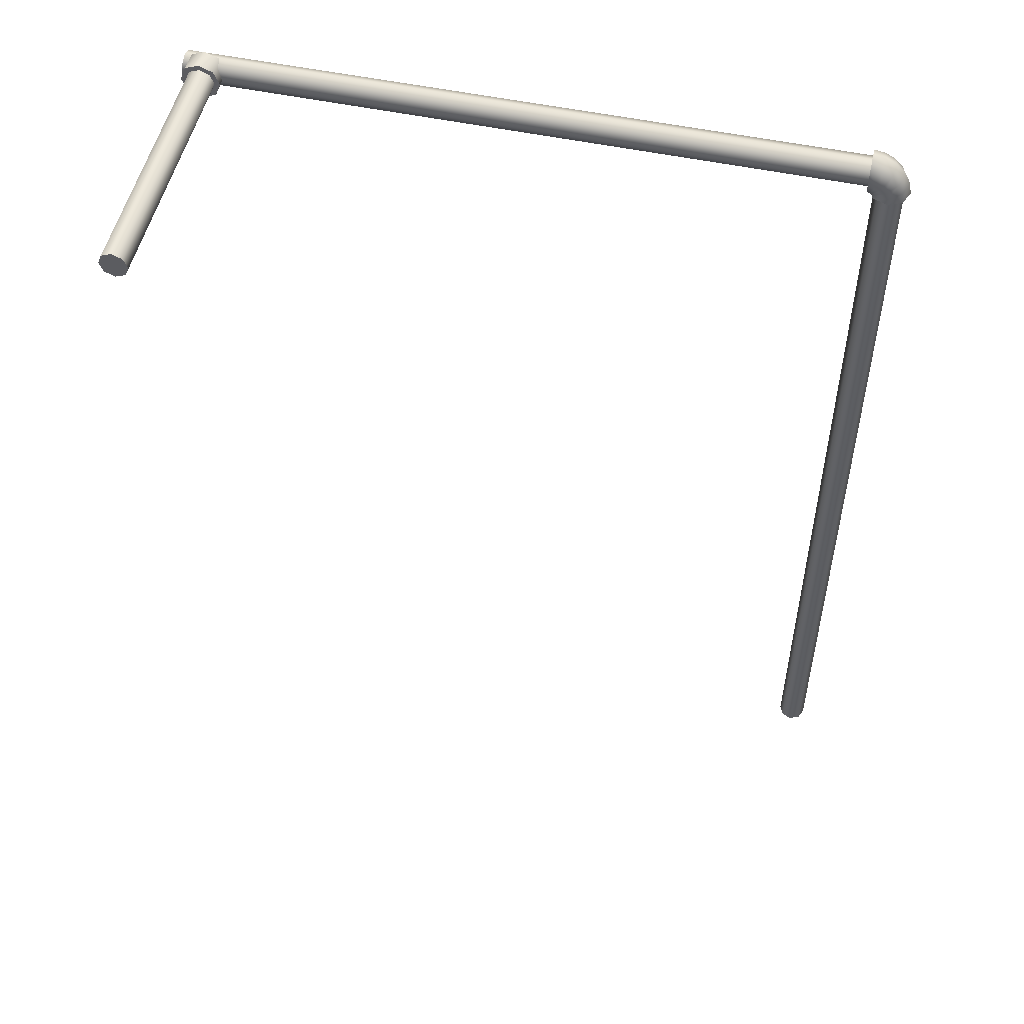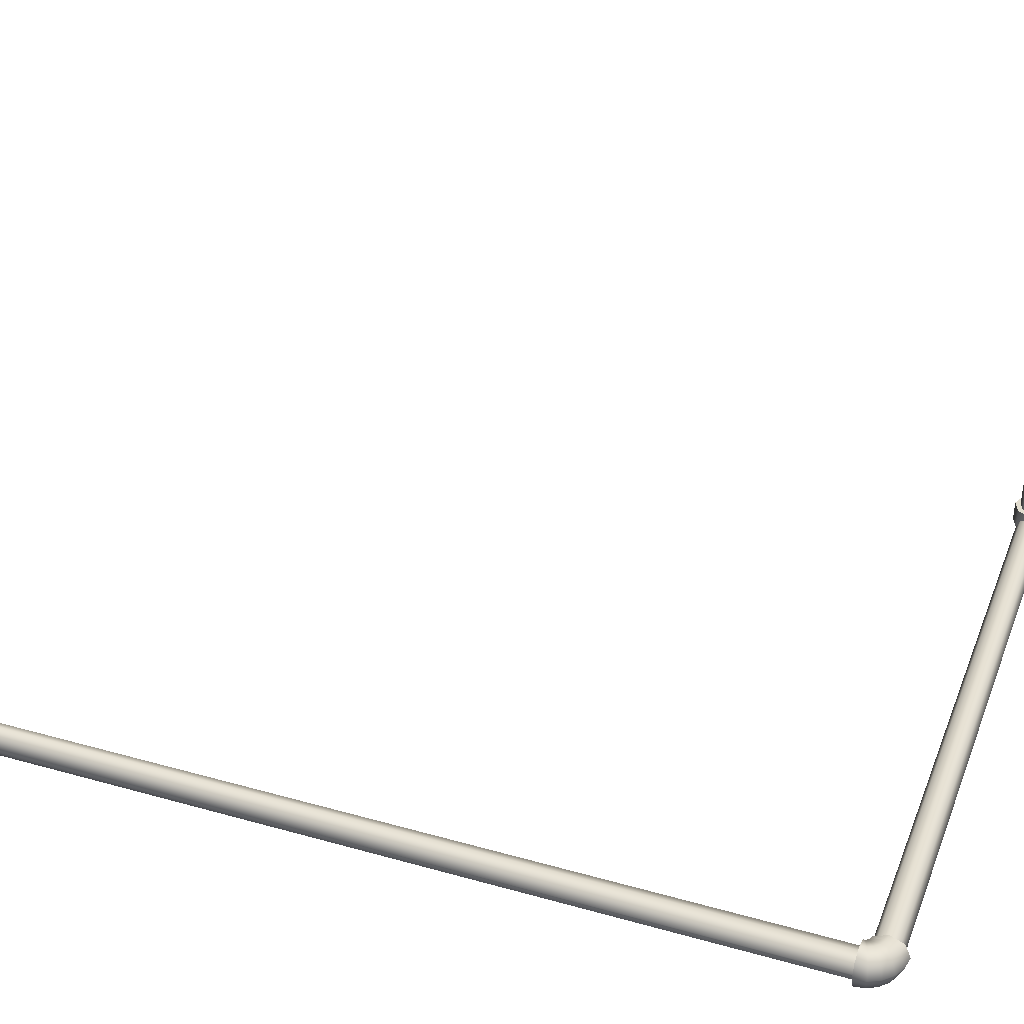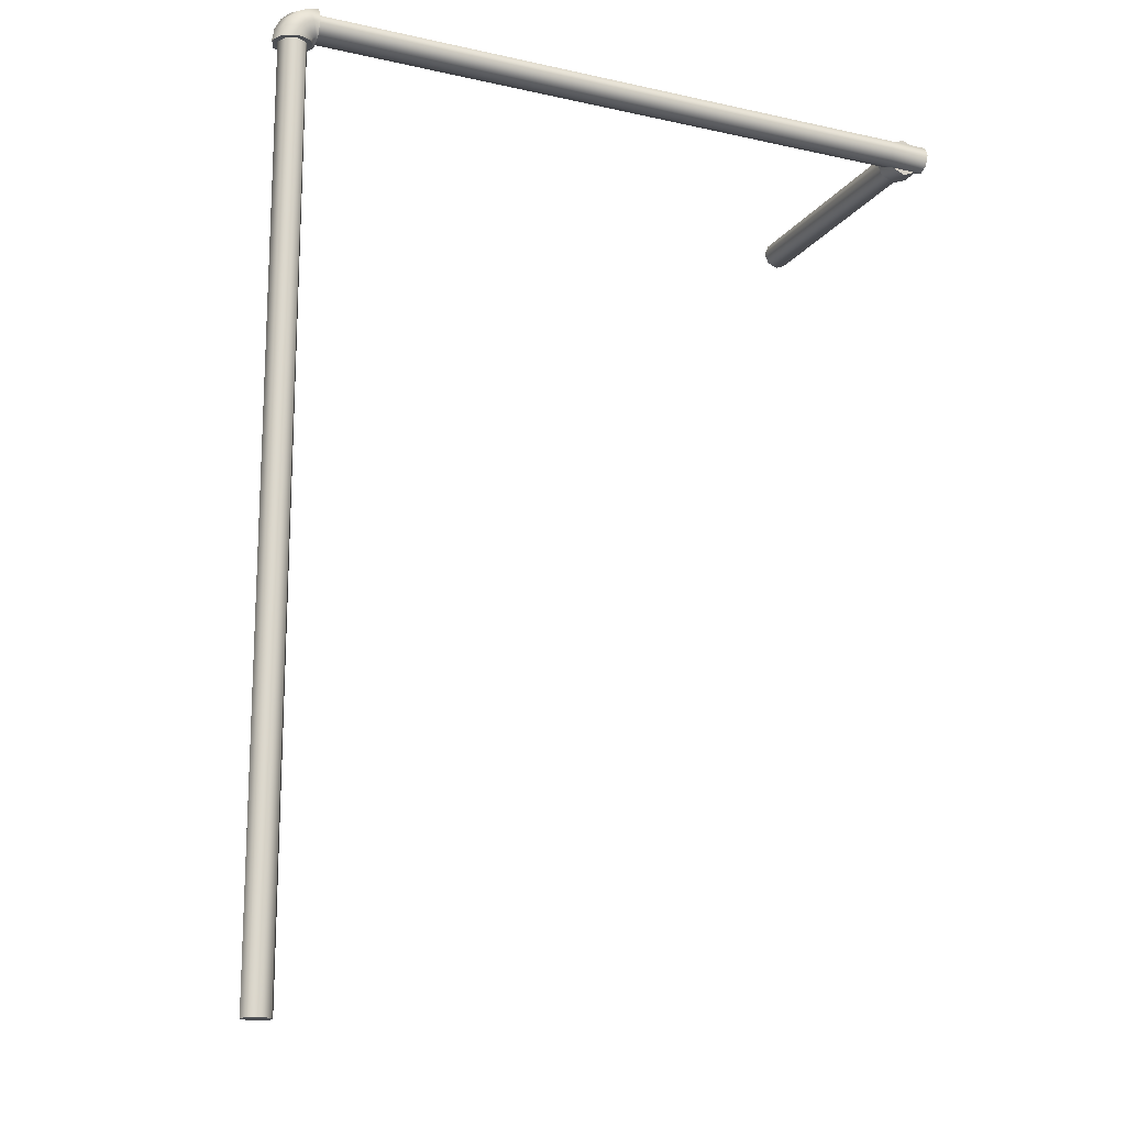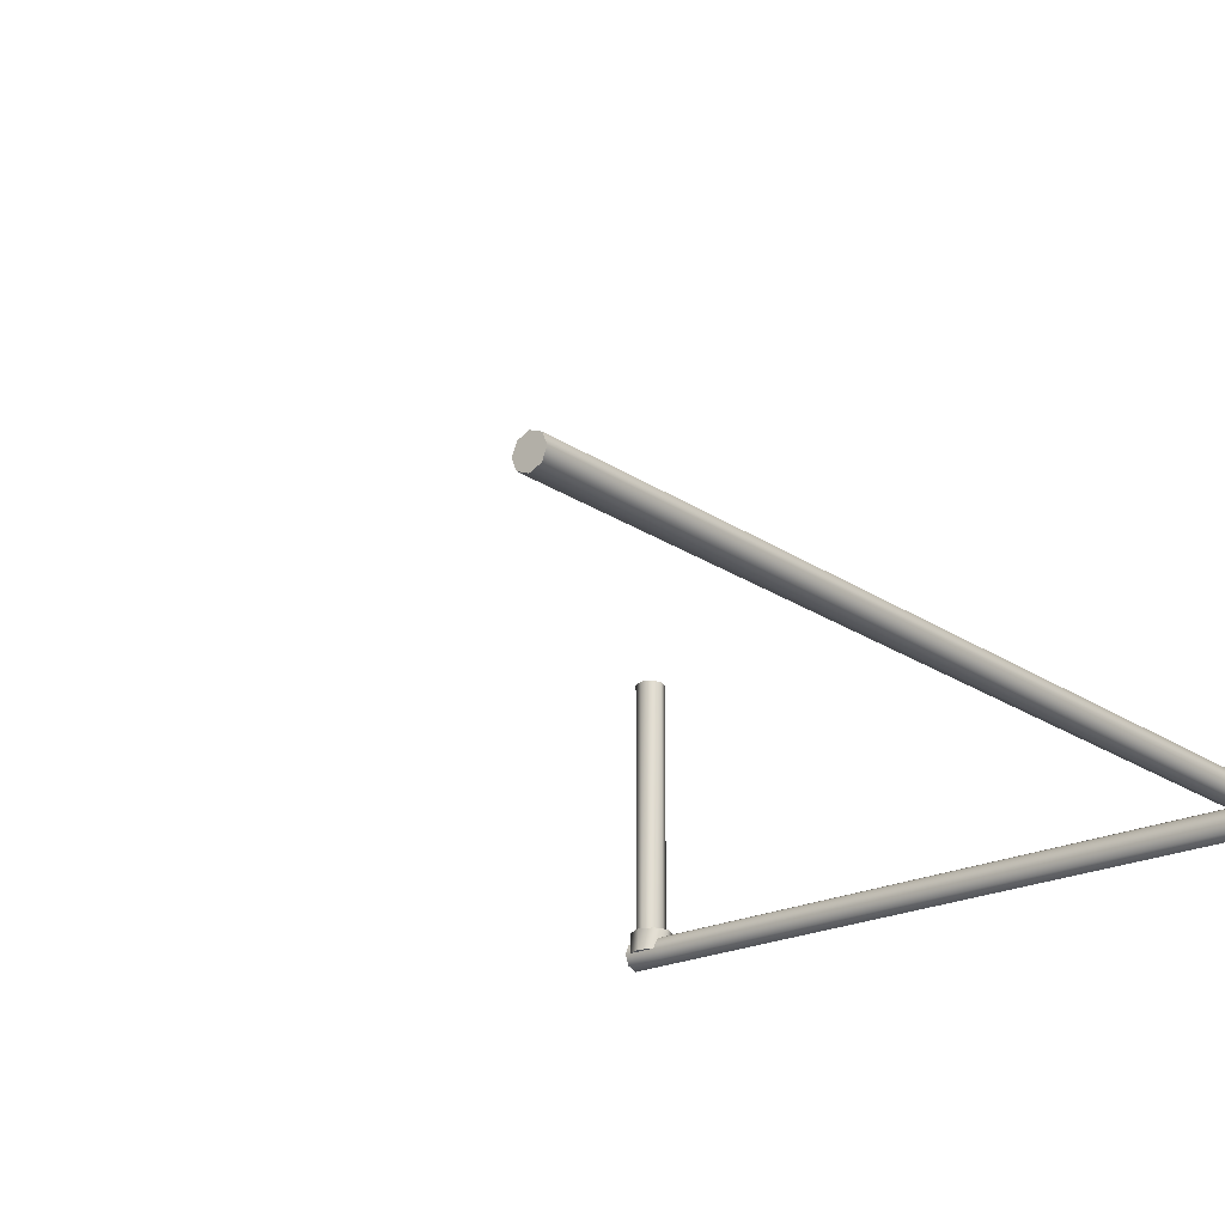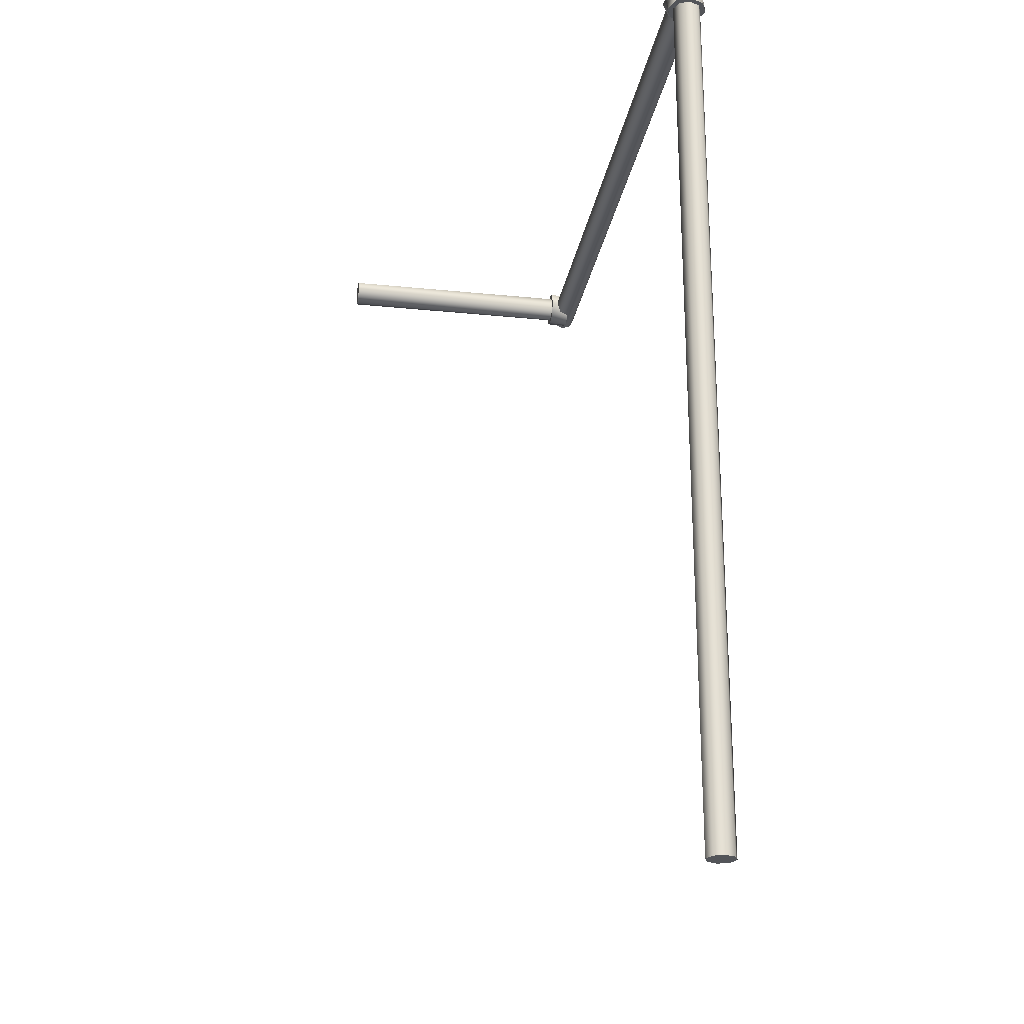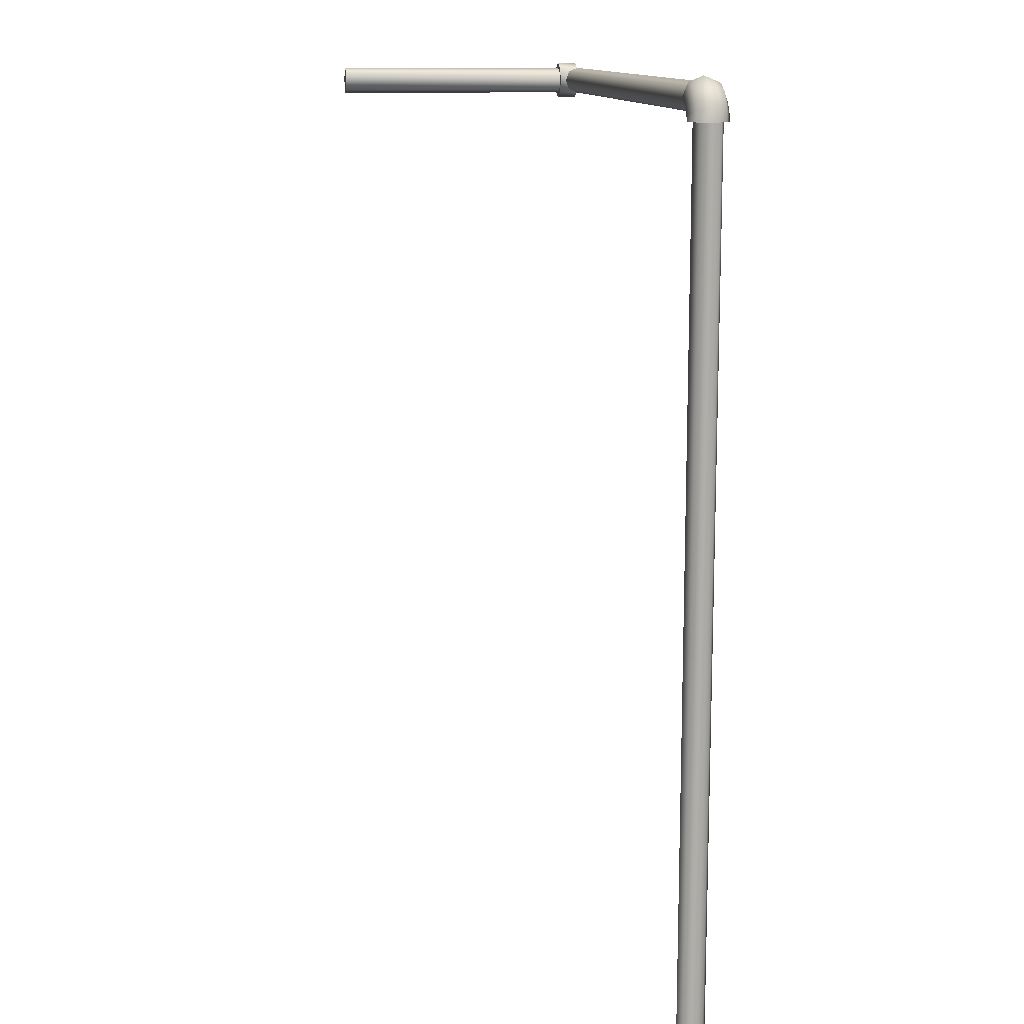
<metadata>
{"format":"obj","ext":"obj","renderer":"f3d","projection":"perspective","resolution":1024,"background":"white","views":[{"elev":52.2,"azim":12.9,"up":"+Y"},{"elev":35.9,"azim":110.3,"up":"+Z"},{"elev":-16.9,"azim":155.8,"up":"+Y"},{"elev":-21.9,"azim":40.4,"up":"+Z"},{"elev":-24.5,"azim":80.5,"up":"+Y"},{"elev":12.7,"azim":81.3,"up":"+Y"}]}
</metadata>
<code>
o _Geometry_0
v 4228 8.305e+04 1.046e+04
v 4215 8.305e+04 1.046e+04
v 4202 8.305e+04 1.046e+04
v 4196 8.305e+04 10446
v 4202 8.305e+04 1.043e+04
v 4215 8.305e+04 1.043e+04
v 4228 8.305e+04 1.043e+04
v 4234 8.305e+04 10446
v 4227 8.306e+04 1.043e+04
v 4232 8.306e+04 10446
v 4214 8.305e+04 1.043e+04
v 4202 8.305e+04 1.043e+04
v 4196 8.305e+04 10446
v 4202 8.305e+04 1.046e+04
v 4214 8.305e+04 1.046e+04
v 4227 8.306e+04 1.046e+04
v 4222 8.307e+04 1.043e+04
v 4226 83071 10446
v 4211 8.306e+04 1.043e+04
v 4201 8.305e+04 1.043e+04
v 4196 8.305e+04 10446
v 4201 8.305e+04 1.046e+04
v 4211 8.306e+04 1.046e+04
v 4222 8.307e+04 1.046e+04
v 4215 8.307e+04 1.043e+04
v 4218 8.308e+04 10446
v 4207 8.306e+04 1.043e+04
v 4199 8.305e+04 1.043e+04
v 4196 8.305e+04 10446
v 4199 8.305e+04 1.046e+04
v 4207 8.306e+04 1.046e+04
v 4215 8.307e+04 1.046e+04
v 4206 8.308e+04 1.043e+04
v 4208 8.308e+04 10446
v 4202 8.307e+04 1.043e+04
v 4198 8.305e+04 1.043e+04
v 4196 8.305e+04 10446
v 4198 8.305e+04 1.046e+04
v 4202 8.307e+04 1.046e+04
v 4206 8.308e+04 1.046e+04
v 4196 8.308e+04 1.043e+04
v 4196 8.309e+04 10446
v 4196 83068 1.043e+04
v 4196 8.305e+04 1.043e+04
v 4196 8.305e+04 10446
v 4196 8.305e+04 1.046e+04
v 4196 83068 1.046e+04
v 4196 8.308e+04 1.046e+04
v 4224 82212 1.046e+04
v 4215 82212 1.046e+04
v 4206 82212 1.046e+04
v 4202 82212 10446
v 4206 82212 1.044e+04
v 4215 82212 1.043e+04
v 4224 82212 1.044e+04
v 4228 82212 10446
v 4228 8.305e+04 10446
v 4224 8.305e+04 1.044e+04
v 4215 8.305e+04 1.043e+04
v 4206 8.305e+04 1.044e+04
v 4202 8.305e+04 10446
v 4206 8.305e+04 1.046e+04
v 4215 8.305e+04 1.046e+04
v 4224 8.305e+04 1.046e+04
v 4196 8.308e+04 1.044e+04
v 4196 8.308e+04 10446
v 4196 8.308e+04 1.046e+04
v 4196 83068 1.046e+04
v 4196 8.306e+04 1.046e+04
v 4196 8.305e+04 10446
v 4196 8.306e+04 1.044e+04
v 4196 83068 1.043e+04
v 3612 83068 1.043e+04
v 3612 8.306e+04 1.044e+04
v 3612 8.305e+04 10446
v 3612 8.306e+04 1.046e+04
v 3612 83068 1.046e+04
v 3612 8.308e+04 1.046e+04
v 3612 8.308e+04 10446
v 3612 8.308e+04 1.044e+04
v 3574 8.306e+04 1.044e+04
v 3574 8.305e+04 10446
v 3574 8.306e+04 1.046e+04
v 3574 83068 1.046e+04
v 3574 8.308e+04 1.046e+04
v 3574 8.308e+04 10446
v 3574 8.308e+04 1.044e+04
v 3574 83068 1.043e+04
v 3606 8.305e+04 10446
v 3593 8.305e+04 10446
v 3580 8.305e+04 10446
v 3574 83068 10446
v 3580 8.308e+04 10446
v 3593 8.309e+04 10446
v 3606 8.308e+04 10446
v 3612 83068 10446
v 3612 83068 1.047e+04
v 3606 8.308e+04 1.047e+04
v 3593 8.309e+04 1.047e+04
v 3580 8.308e+04 1.047e+04
v 3574 83068 1.047e+04
v 3580 8.305e+04 1.047e+04
v 3593 8.305e+04 1.047e+04
v 3606 8.305e+04 1.047e+04
v 3602 8.306e+04 1.047e+04
v 3593 8.305e+04 1.047e+04
v 3584 8.306e+04 1.047e+04
v 3580 83068 1.047e+04
v 3584 8.308e+04 1.047e+04
v 3593 8.308e+04 1.047e+04
v 3602 8.308e+04 1.047e+04
v 3606 83068 1.047e+04
v 3606 83068 10701
v 3602 8.308e+04 10701
v 3593 8.308e+04 10701
v 3584 8.308e+04 10701
v 3580 83068 10701
v 3584 8.306e+04 10701
v 3593 8.305e+04 10701
v 3602 8.306e+04 10701
v 4228 8.305e+04 1.046e+04
v 4215 8.305e+04 1.046e+04
v 4202 8.305e+04 1.046e+04
v 4196 8.305e+04 10446
v 4202 8.305e+04 1.043e+04
v 4215 8.305e+04 1.043e+04
v 4228 8.305e+04 1.043e+04
v 4234 8.305e+04 10446
v 4196 8.308e+04 1.043e+04
v 4196 8.309e+04 10446
v 4196 83068 1.043e+04
v 4196 8.305e+04 1.043e+04
v 4196 8.305e+04 10446
v 4196 8.305e+04 1.046e+04
v 4196 83068 1.046e+04
v 4196 8.308e+04 1.046e+04
v 4224 82212 1.046e+04
v 4215 82212 1.046e+04
v 4206 82212 1.046e+04
v 4202 82212 10446
v 4206 82212 1.044e+04
v 4215 82212 1.043e+04
v 4224 82212 1.044e+04
v 4228 82212 10446
v 4228 8.305e+04 10446
v 4224 8.305e+04 1.044e+04
v 4215 8.305e+04 1.043e+04
v 4206 8.305e+04 1.044e+04
v 4202 8.305e+04 10446
v 4206 8.305e+04 1.046e+04
v 4215 8.305e+04 1.046e+04
v 4224 8.305e+04 1.046e+04
v 4196 8.308e+04 1.044e+04
v 4196 8.308e+04 10446
v 4196 8.308e+04 1.046e+04
v 4196 83068 1.046e+04
v 4196 8.306e+04 1.046e+04
v 4196 8.305e+04 10446
v 4196 8.306e+04 1.044e+04
v 4196 83068 1.043e+04
v 3612 83068 1.043e+04
v 3612 83068 1.043e+04
v 3612 8.306e+04 1.044e+04
v 3612 8.306e+04 1.044e+04
v 3612 8.305e+04 10446
v 3612 8.305e+04 10446
v 3612 8.306e+04 1.046e+04
v 3612 8.306e+04 1.046e+04
v 3612 83068 1.046e+04
v 3612 83068 1.046e+04
v 3612 8.308e+04 1.046e+04
v 3612 8.308e+04 1.046e+04
v 3612 8.308e+04 10446
v 3612 8.308e+04 10446
v 3612 8.308e+04 1.044e+04
v 3612 8.308e+04 1.044e+04
v 3574 8.306e+04 1.044e+04
v 3574 8.305e+04 10446
v 3574 8.306e+04 1.046e+04
v 3574 83068 1.046e+04
v 3574 8.308e+04 1.046e+04
v 3574 8.308e+04 10446
v 3574 8.308e+04 1.044e+04
v 3574 83068 1.043e+04
v 3606 8.305e+04 10446
v 3593 8.305e+04 10446
v 3580 8.305e+04 10446
v 3574 83068 10446
v 3580 8.308e+04 10446
v 3593 8.309e+04 10446
v 3606 8.308e+04 10446
v 3612 83068 10446
v 3612 83068 1.047e+04
v 3606 8.308e+04 1.047e+04
v 3593 8.309e+04 1.047e+04
v 3580 8.308e+04 1.047e+04
v 3574 83068 1.047e+04
v 3580 8.305e+04 1.047e+04
v 3593 8.305e+04 1.047e+04
v 3606 8.305e+04 1.047e+04
v 3602 8.306e+04 1.047e+04
v 3593 8.305e+04 1.047e+04
v 3584 8.306e+04 1.047e+04
v 3580 83068 1.047e+04
v 3584 8.308e+04 1.047e+04
v 3593 8.308e+04 1.047e+04
v 3602 8.308e+04 1.047e+04
v 3606 83068 1.047e+04
v 3606 83068 10701
v 3602 8.308e+04 10701
v 3593 8.308e+04 10701
v 3584 8.308e+04 10701
v 3580 83068 10701
v 3584 8.306e+04 10701
v 3593 8.305e+04 10701
v 3602 8.306e+04 10701
f 121 122 123
f 121 123 124
f 121 124 125
f 121 125 126
f 121 126 127
f 121 127 128
f 8 7 9
f 8 9 10
f 7 6 11
f 7 11 9
f 6 5 12
f 6 12 11
f 5 4 13
f 5 13 12
f 4 3 14
f 4 14 13
f 3 2 15
f 3 15 14
f 2 1 16
f 2 16 15
f 1 8 10
f 1 10 16
f 10 9 17
f 10 17 18
f 9 11 19
f 9 19 17
f 11 12 20
f 11 20 19
f 12 13 21
f 12 21 20
f 13 14 22
f 13 22 21
f 14 15 23
f 14 23 22
f 15 16 24
f 15 24 23
f 16 10 18
f 16 18 24
f 18 17 25
f 18 25 26
f 17 19 27
f 17 27 25
f 19 20 28
f 19 28 27
f 20 21 29
f 20 29 28
f 21 22 30
f 21 30 29
f 22 23 31
f 22 31 30
f 23 24 32
f 23 32 31
f 24 18 26
f 24 26 32
f 26 25 33
f 26 33 34
f 25 27 35
f 25 35 33
f 27 28 36
f 27 36 35
f 28 29 37
f 28 37 36
f 29 30 38
f 29 38 37
f 30 31 39
f 30 39 38
f 31 32 40
f 31 40 39
f 32 26 34
f 32 34 40
f 34 33 129
f 34 129 130
f 33 35 131
f 33 131 129
f 35 36 132
f 35 132 131
f 36 37 133
f 36 133 132
f 37 38 134
f 37 134 133
f 38 39 135
f 38 135 134
f 39 40 136
f 39 136 135
f 40 34 130
f 40 130 136
f 42 41 43
f 42 43 44
f 42 44 45
f 42 45 46
f 42 46 47
f 42 47 48
f 137 138 139
f 137 139 140
f 137 140 141
f 137 141 142
f 137 142 143
f 137 143 144
f 145 146 147
f 145 147 148
f 145 148 149
f 145 149 150
f 145 150 151
f 145 151 152
f 56 55 58
f 56 58 57
f 55 54 59
f 55 59 58
f 54 53 60
f 54 60 59
f 53 52 61
f 53 61 60
f 52 51 62
f 52 62 61
f 51 50 63
f 51 63 62
f 50 49 64
f 50 64 63
f 49 56 57
f 49 57 64
f 153 154 155
f 153 155 156
f 153 156 157
f 153 157 158
f 153 158 159
f 153 159 160
f 161 163 165
f 161 165 167
f 161 167 169
f 161 169 171
f 161 171 173
f 161 173 175
f 72 71 74
f 72 74 73
f 71 70 75
f 71 75 74
f 70 69 76
f 70 76 75
f 69 68 77
f 69 77 76
f 68 67 78
f 68 78 77
f 67 66 79
f 67 79 78
f 66 65 80
f 66 80 79
f 65 72 73
f 65 73 80
f 177 178 179
f 177 179 180
f 177 180 181
f 177 181 182
f 177 182 183
f 177 183 184
f 162 176 174
f 162 174 172
f 162 172 170
f 162 170 168
f 162 168 166
f 162 166 164
f 88 87 80
f 88 80 73
f 87 86 79
f 87 79 80
f 86 85 78
f 86 78 79
f 85 84 77
f 85 77 78
f 84 83 76
f 84 76 77
f 83 82 75
f 83 75 76
f 82 81 74
f 82 74 75
f 81 88 73
f 81 73 74
f 185 186 187
f 185 187 188
f 185 188 189
f 185 189 190
f 185 190 191
f 185 191 192
f 193 194 195
f 193 195 196
f 193 196 197
f 193 197 198
f 193 198 199
f 193 199 200
f 96 95 98
f 96 98 97
f 95 94 99
f 95 99 98
f 94 93 100
f 94 100 99
f 93 92 101
f 93 101 100
f 92 91 102
f 92 102 101
f 91 90 103
f 91 103 102
f 90 89 104
f 90 104 103
f 89 96 97
f 89 97 104
f 201 202 203
f 201 203 204
f 201 204 205
f 201 205 206
f 201 206 207
f 201 207 208
f 209 210 211
f 209 211 212
f 209 212 213
f 209 213 214
f 209 214 215
f 209 215 216
f 112 111 114
f 112 114 113
f 111 110 115
f 111 115 114
f 110 109 116
f 110 116 115
f 109 108 117
f 109 117 116
f 108 107 118
f 108 118 117
f 107 106 119
f 107 119 118
f 106 105 120
f 106 120 119
f 105 112 113
f 105 113 120

</code>
